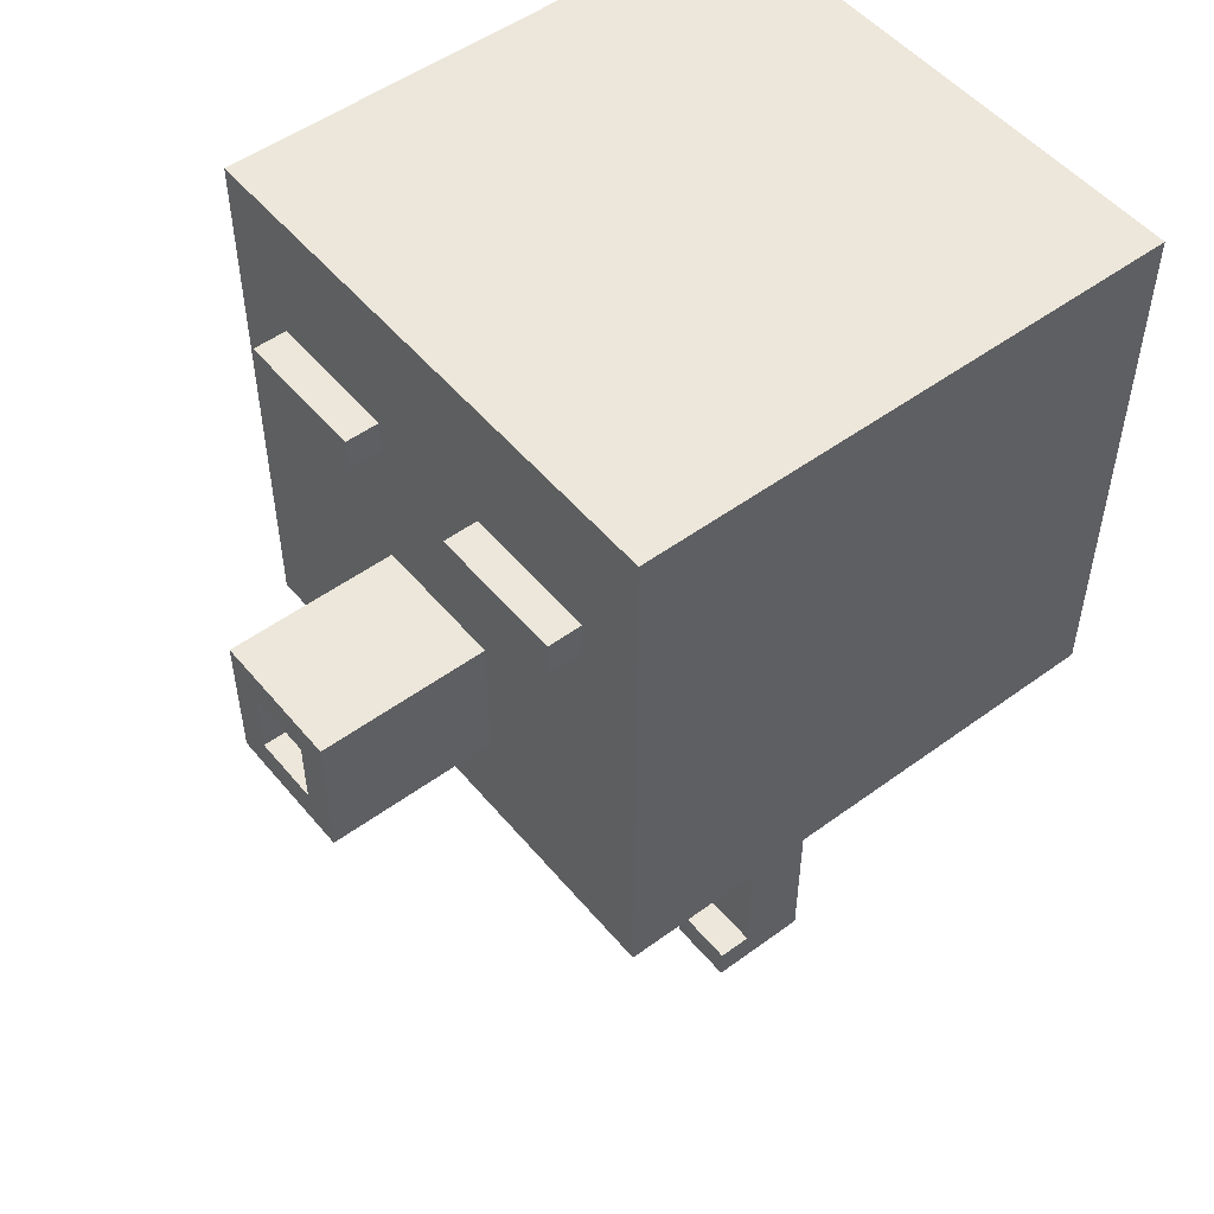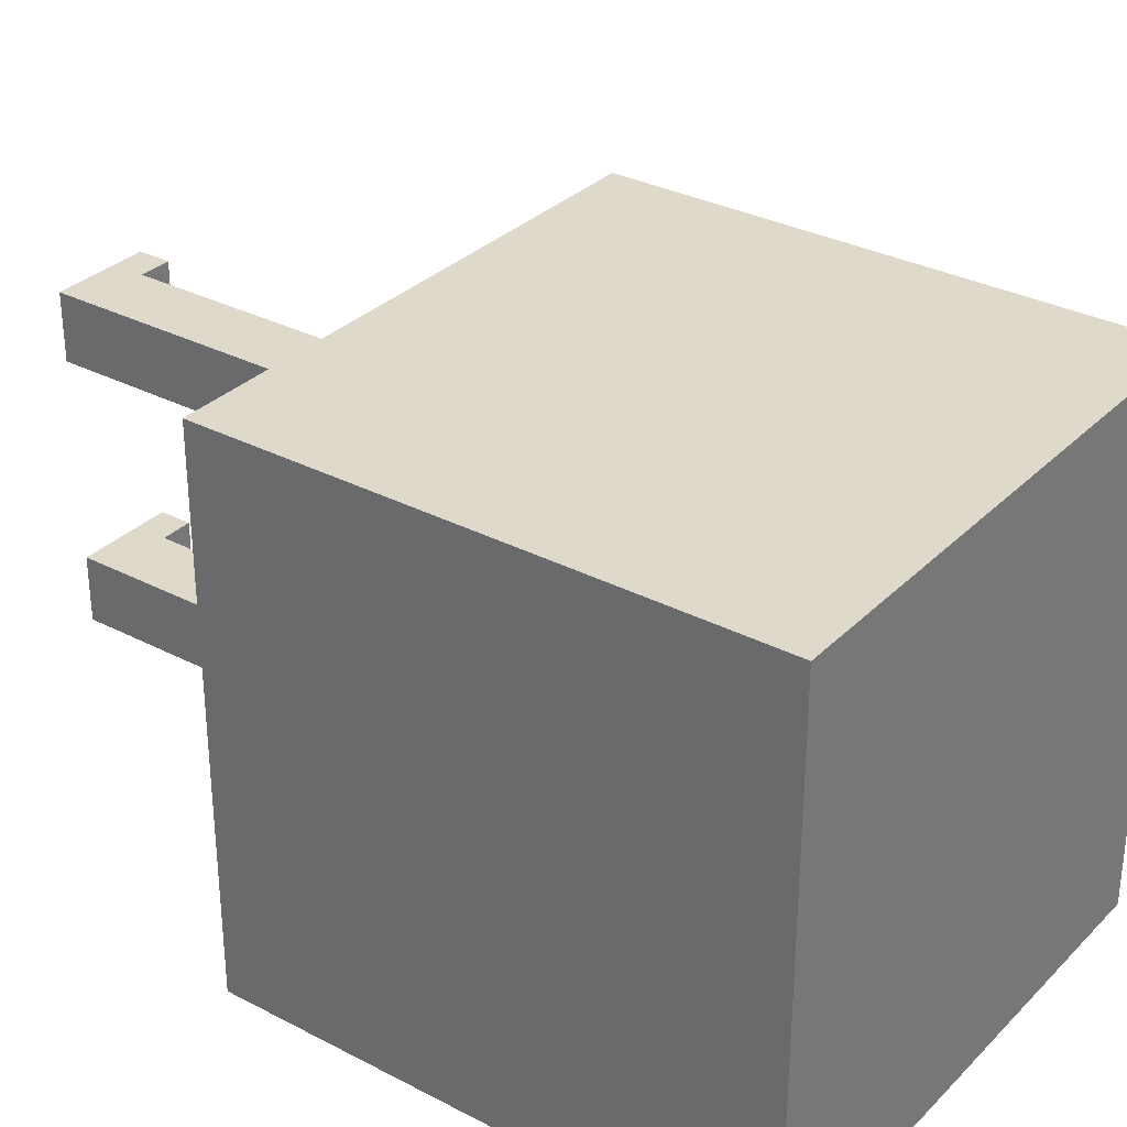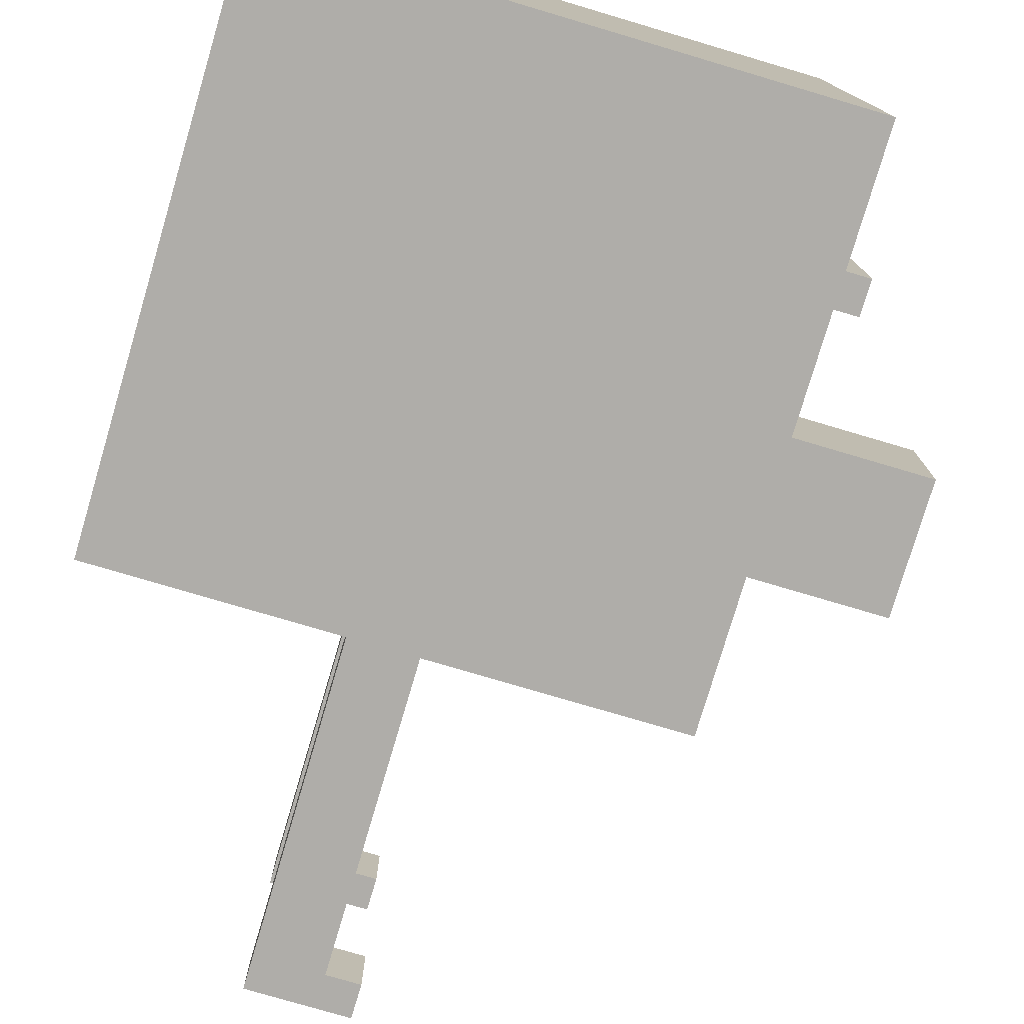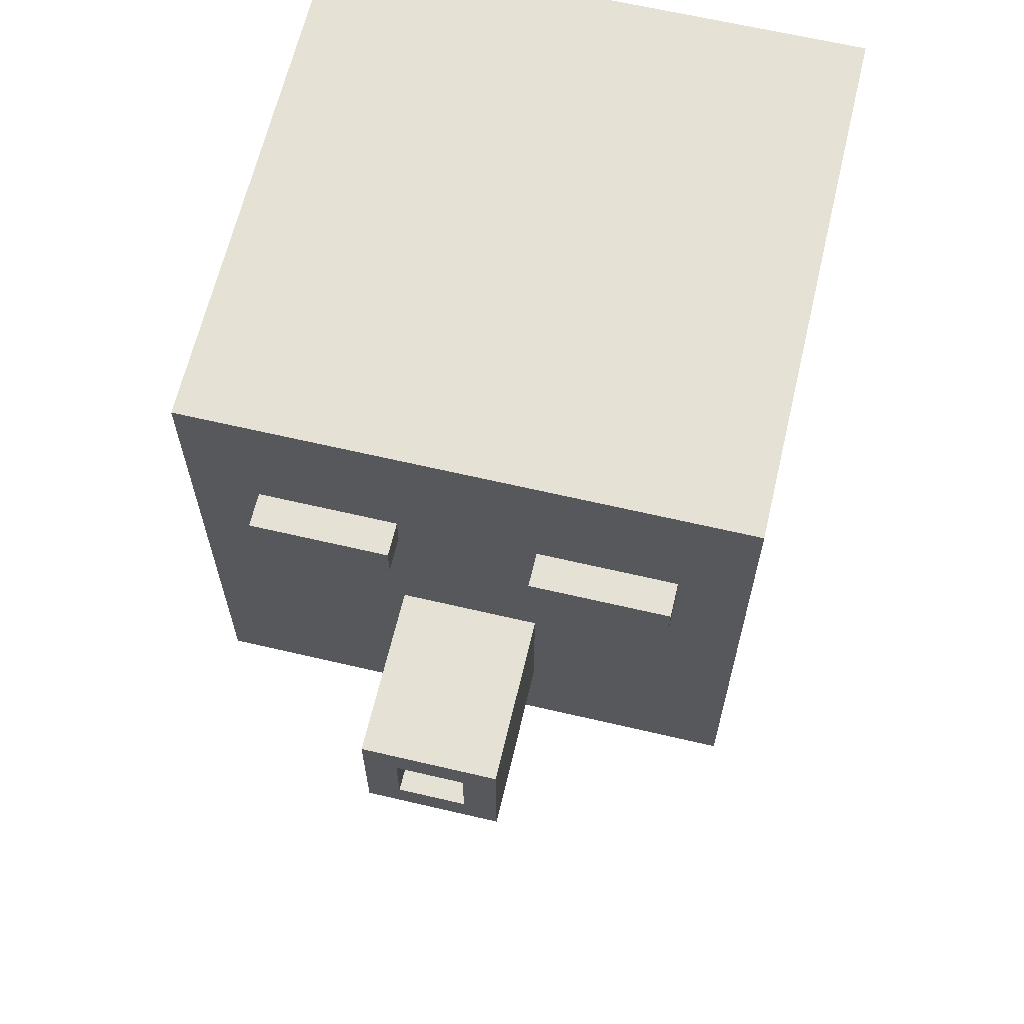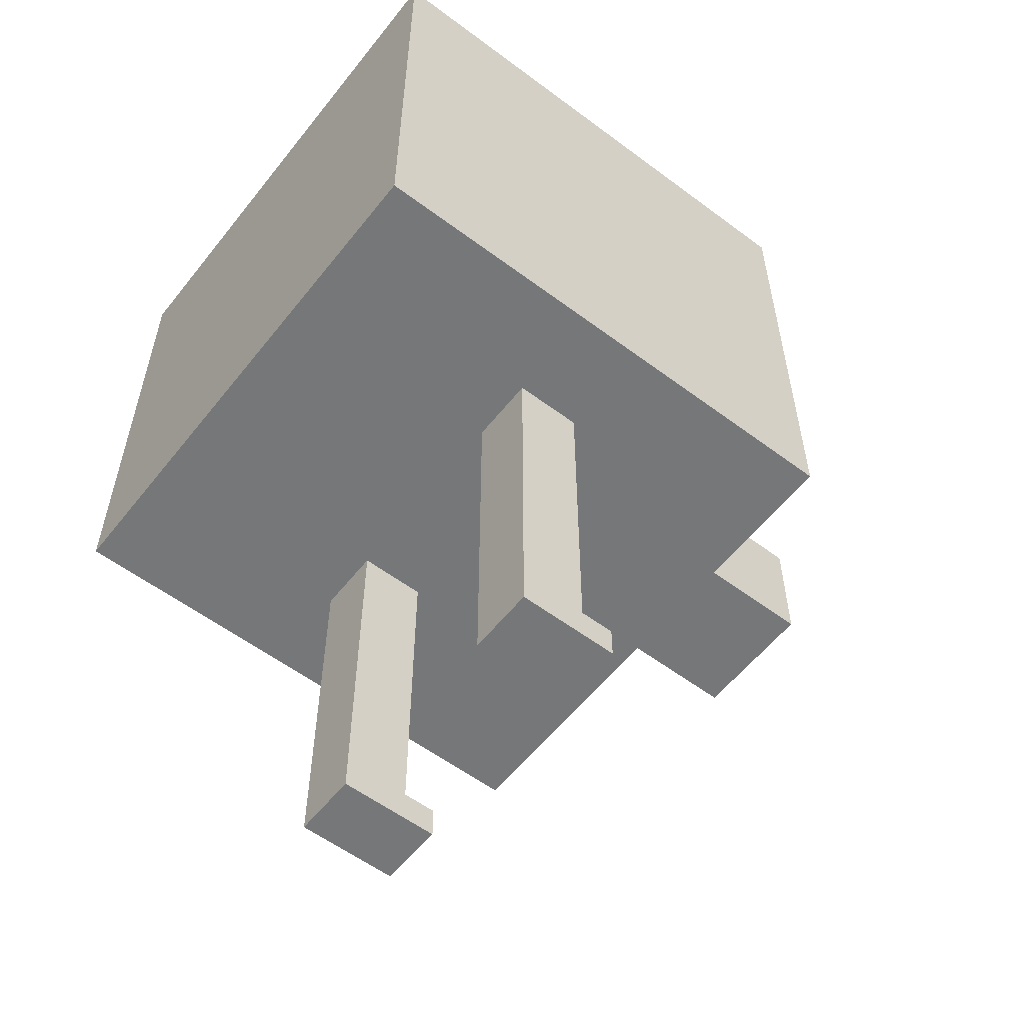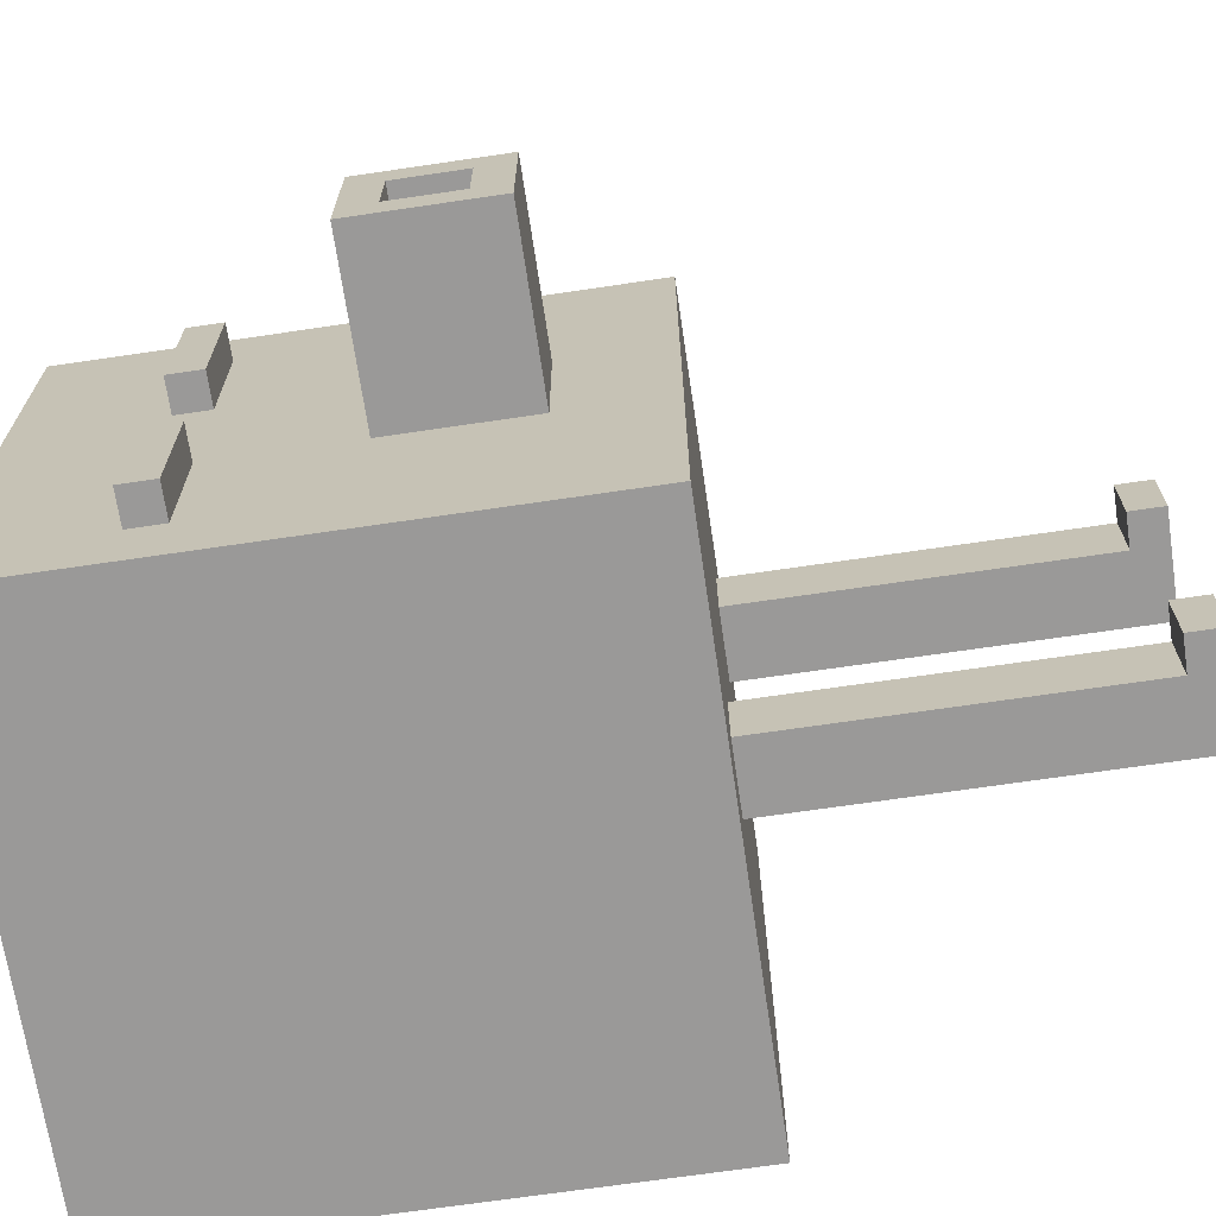
<metadata>
{"format":"obj","ext":"obj","renderer":"f3d","projection":"perspective","resolution":1024,"background":"white","views":[{"elev":51.4,"azim":-38.5,"up":"+Y"},{"elev":31.7,"azim":126.3,"up":"+Z"},{"elev":-77.4,"azim":163.5,"up":"+Z"},{"elev":64.5,"azim":-76.7,"up":"+Y"},{"elev":-57.1,"azim":142.1,"up":"+Y"},{"elev":-69.1,"azim":-81.6,"up":"+Z"}]}
</metadata>
<code>
o
v -1.3 -0.1 0.2
v -1.3 -0.1 -0.2
v -1.3 0 0.1
v -1.3 0 -0.1
v -1.3 0.2 0.1
v -1.3 0.2 -0.1
v -1.3 0.3 0.2
v -1.3 0.3 -0.2
v -0.9 0.7 0.6
v -0.9 0.7 0.2
v -0.9 0.7 -0.2
v -0.9 0.7 -0.6
v -0.9 0.8 0.6
v -0.9 0.8 0.2
v -0.9 0.8 -0.2
v -0.9 0.8 -0.6
v -0.8 -0.4 0.8
v -0.8 -0.4 -0.8
v -0.8 -0.1 0.2
v -0.8 -0.1 -0.2
v -0.8 0 0.1
v -0.8 0 -0.1
v -0.8 0.2 0.1
v -0.8 0.2 -0.1
v -0.8 0.3 0.2
v -0.8 0.3 -0.2
v -0.8 0.4 0.5
v -0.8 0.4 0.3
v -0.8 0.4 -0.3
v -0.8 0.4 -0.5
v -0.8 0.7 0.6
v -0.8 0.7 0.5
v -0.8 0.7 0.3
v -0.8 0.7 0.2
v -0.8 0.7 -0.2
v -0.8 0.7 -0.3
v -0.8 0.7 -0.5
v -0.8 0.7 -0.6
v -0.8 0.8 0.6
v -0.8 0.8 0.2
v -0.8 0.8 -0.2
v -0.8 0.8 -0.6
v -0.8 1.2 0.8
v -0.8 1.2 -0.8
v -0.2 -1.5 0.5
v -0.2 -1.5 0.3
v -0.2 -1.5 -0.3
v -0.2 -1.5 -0.5
v -0.2 -1.4 0.5
v -0.2 -1.4 0.3
v -0.2 -1.4 -0.3
v -0.2 -1.4 -0.5
v -0.1 -1.4 0.5
v -0.1 -1.4 0.3
v -0.1 -1.4 -0.3
v -0.1 -1.4 -0.5
v -0.1 -0.4 0.5
v -0.1 -0.4 0.3
v -0.1 -0.4 -0.3
v -0.1 -0.4 -0.5
v 0.1 -1.5 0.5
v 0.1 -1.5 0.3
v 0.1 -1.5 -0.3
v 0.1 -1.5 -0.5
v 0.1 -0.4 0.5
v 0.1 -0.4 0.3
v 0.1 -0.4 -0.3
v 0.1 -0.4 -0.5
v 0.8 -0.4 0.8
v 0.8 -0.4 -0.8
v 0.8 1.2 0.8
v 0.8 1.2 -0.8
v -0.8 -0.4 0.8
v -0.8 1.2 0.8
v 0.8 -0.4 0.8
v 0.8 1.2 0.8
v -0.9 0.7 0.6
v -0.9 0.8 0.6
v -0.8 0.7 0.6
v -0.8 0.8 0.6
v -0.2 -1.5 0.5
v -0.2 -1.4 0.5
v -0.1 -1.4 0.5
v -0.1 -0.4 0.5
v 0.1 -1.5 0.5
v 0.1 -0.4 0.5
v -1.3 -0.1 0.2
v -1.3 0.3 0.2
v -0.8 -0.1 0.2
v -0.8 0.3 0.2
v -1.3 0 -0.1
v -1.3 0.2 -0.1
v -0.8 0 -0.1
v -0.8 0.2 -0.1
v -0.9 0.7 -0.2
v -0.9 0.8 -0.2
v -0.8 0.7 -0.2
v -0.8 0.8 -0.2
v -0.2 -1.5 -0.3
v -0.2 -1.4 -0.3
v -0.1 -1.4 -0.3
v -0.1 -0.4 -0.3
v 0.1 -1.5 -0.3
v 0.1 -0.4 -0.3
v -0.2 -1.5 0.3
v -0.2 -1.4 0.3
v -0.1 -1.4 0.3
v -0.1 -0.4 0.3
v 0.1 -1.5 0.3
v 0.1 -0.4 0.3
v -0.9 0.7 0.2
v -0.9 0.8 0.2
v -0.8 0.7 0.2
v -0.8 0.8 0.2
v -1.3 0 0.1
v -1.3 0.2 0.1
v -0.8 0 0.1
v -0.8 0.2 0.1
v -1.3 -0.1 -0.2
v -1.3 0.3 -0.2
v -0.8 -0.1 -0.2
v -0.8 0.3 -0.2
v -0.2 -1.5 -0.5
v -0.2 -1.4 -0.5
v -0.1 -1.4 -0.5
v -0.1 -0.4 -0.5
v 0.1 -1.5 -0.5
v 0.1 -0.4 -0.5
v -0.9 0.7 -0.6
v -0.9 0.8 -0.6
v -0.8 0.7 -0.6
v -0.8 0.8 -0.6
v -0.8 -0.4 -0.8
v -0.8 1.2 -0.8
v 0.8 -0.4 -0.8
v 0.8 1.2 -0.8
v -0.2 -1.5 0.5
v 0.1 -1.5 0.5
v -0.2 -1.5 0.3
v 0.1 -1.5 0.3
v -0.2 -1.5 -0.3
v 0.1 -1.5 -0.3
v -0.2 -1.5 -0.5
v 0.1 -1.5 -0.5
v -0.8 -0.4 0.8
v 0.8 -0.4 0.8
v -0.1 -0.4 0.5
v 0.1 -0.4 0.5
v -0.1 -0.4 0.3
v 0.1 -0.4 0.3
v -0.1 -0.4 -0.3
v 0.1 -0.4 -0.3
v -0.1 -0.4 -0.5
v 0.1 -0.4 -0.5
v -0.8 -0.4 -0.8
v 0.8 -0.4 -0.8
v -1.3 -0.1 0.2
v -0.8 -0.1 0.2
v -1.3 -0.1 -0.2
v -0.8 -0.1 -0.2
v -1.3 0.2 0.1
v -0.8 0.2 0.1
v -1.3 0.2 -0.1
v -0.8 0.2 -0.1
v -0.9 0.7 0.6
v -0.8 0.7 0.6
v -0.8 0.7 0.5
v -0.8 0.7 0.3
v -0.9 0.7 0.2
v -0.8 0.7 0.2
v -0.9 0.7 -0.2
v -0.8 0.7 -0.2
v -0.8 0.7 -0.3
v -0.8 0.7 -0.5
v -0.9 0.7 -0.6
v -0.8 0.7 -0.6
v -0.2 -1.4 0.5
v -0.1 -1.4 0.5
v -0.2 -1.4 0.3
v -0.1 -1.4 0.3
v -0.2 -1.4 -0.3
v -0.1 -1.4 -0.3
v -0.2 -1.4 -0.5
v -0.1 -1.4 -0.5
v -1.3 0 0.1
v -0.8 0 0.1
v -1.3 0 -0.1
v -0.8 0 -0.1
v -1.3 0.3 0.2
v -0.8 0.3 0.2
v -1.3 0.3 -0.2
v -0.8 0.3 -0.2
v -0.9 0.8 0.6
v -0.8 0.8 0.6
v -0.9 0.8 0.2
v -0.8 0.8 0.2
v -0.9 0.8 -0.2
v -0.8 0.8 -0.2
v -0.9 0.8 -0.6
v -0.8 0.8 -0.6
v -0.8 1.2 0.8
v 0.8 1.2 0.8
v -0.8 1.2 -0.8
v 0.8 1.2 -0.8
f 3 2 1
f 4 2 3
f 5 3 1
f 6 2 4
f 7 5 1
f 7 6 5
f 8 2 6
f 8 6 7
f 13 10 9
f 14 10 13
f 15 12 11
f 16 12 15
f 19 18 17
f 20 18 19
f 23 22 21
f 24 22 23
f 25 19 17
f 26 18 20
f 27 25 17
f 27 26 25
f 28 26 27
f 29 18 26
f 29 26 28
f 30 18 29
f 31 27 17
f 32 28 27
f 32 27 31
f 33 29 28
f 33 28 32
f 34 29 33
f 35 29 34
f 36 30 29
f 36 29 35
f 37 18 30
f 37 30 36
f 38 18 37
f 39 31 17
f 40 35 34
f 41 35 40
f 42 18 38
f 43 41 40
f 43 42 41
f 43 39 17
f 43 40 39
f 44 18 42
f 44 42 43
f 49 46 45
f 50 46 49
f 51 48 47
f 52 48 51
f 57 54 53
f 58 54 57
f 59 56 55
f 60 56 59
f 61 62 65
f 65 62 66
f 63 64 67
f 67 64 68
f 69 70 71
f 71 70 72
f 75 74 73
f 76 74 75
f 79 78 77
f 80 78 79
f 83 82 81
f 85 83 81
f 85 84 83
f 86 84 85
f 89 88 87
f 90 88 89
f 93 92 91
f 94 92 93
f 97 96 95
f 98 96 97
f 101 100 99
f 103 101 99
f 103 102 101
f 104 102 103
f 105 106 107
f 105 107 109
f 107 108 109
f 109 108 110
f 111 112 113
f 113 112 114
f 115 116 117
f 117 116 118
f 119 120 121
f 121 120 122
f 123 124 125
f 123 125 127
f 125 126 127
f 127 126 128
f 129 130 131
f 131 130 132
f 133 134 135
f 135 134 136
f 139 138 137
f 140 138 139
f 143 142 141
f 144 142 143
f 147 146 145
f 148 146 147
f 149 147 145
f 150 146 148
f 151 149 145
f 151 150 149
f 152 146 150
f 152 150 151
f 153 151 145
f 154 146 152
f 155 153 145
f 155 154 153
f 156 146 154
f 156 154 155
f 159 158 157
f 160 158 159
f 163 162 161
f 164 162 163
f 167 166 165
f 168 167 165
f 169 168 165
f 170 168 169
f 173 172 171
f 174 173 171
f 175 174 171
f 176 174 175
f 177 178 179
f 179 178 180
f 181 182 183
f 183 182 184
f 185 186 187
f 187 186 188
f 189 190 191
f 191 190 192
f 193 194 195
f 195 194 196
f 197 198 199
f 199 198 200
f 201 202 203
f 203 202 204

</code>
